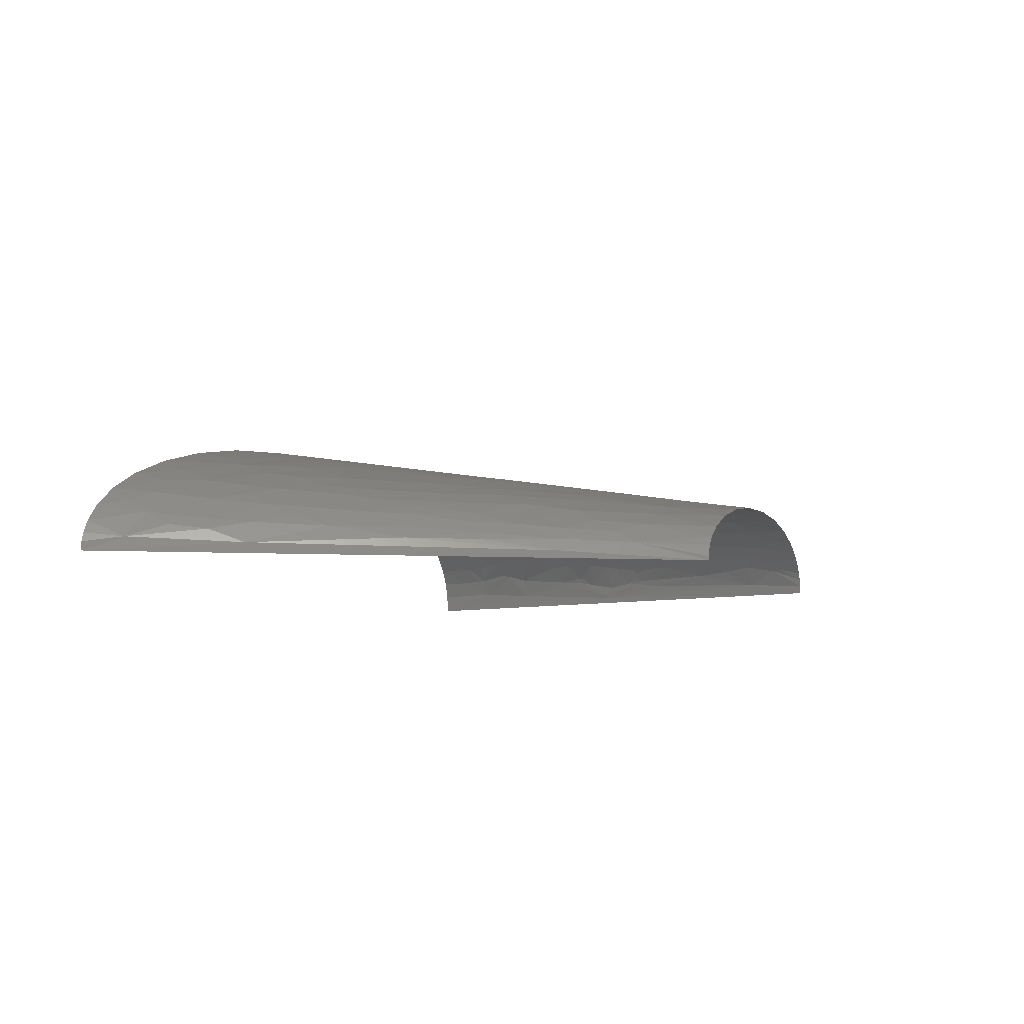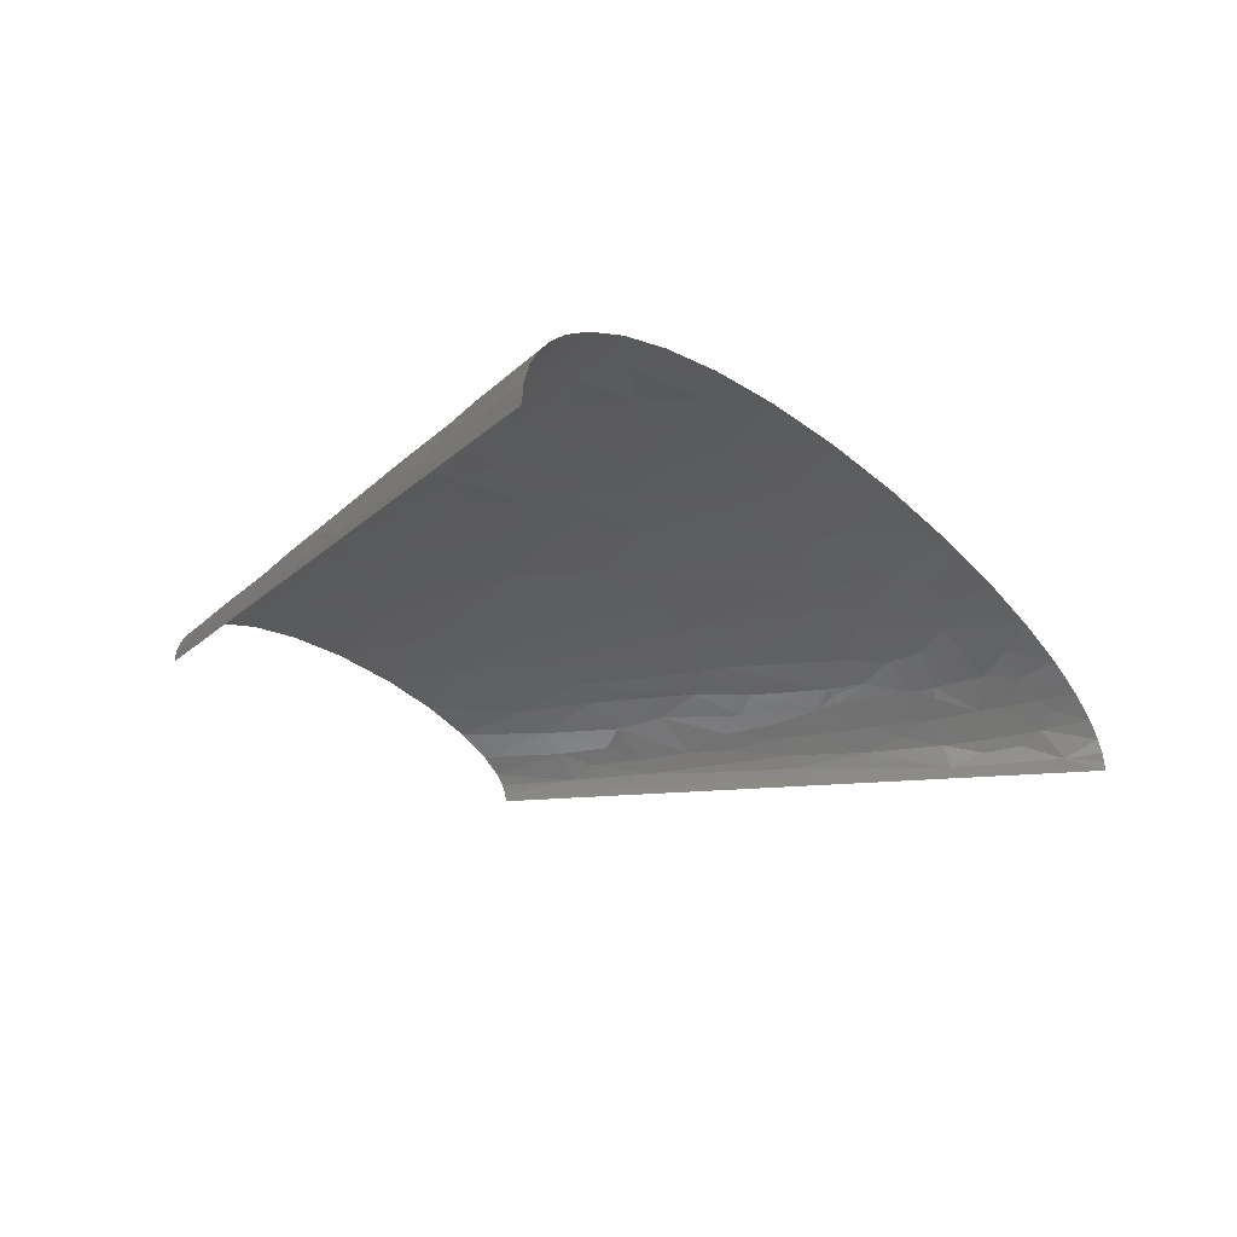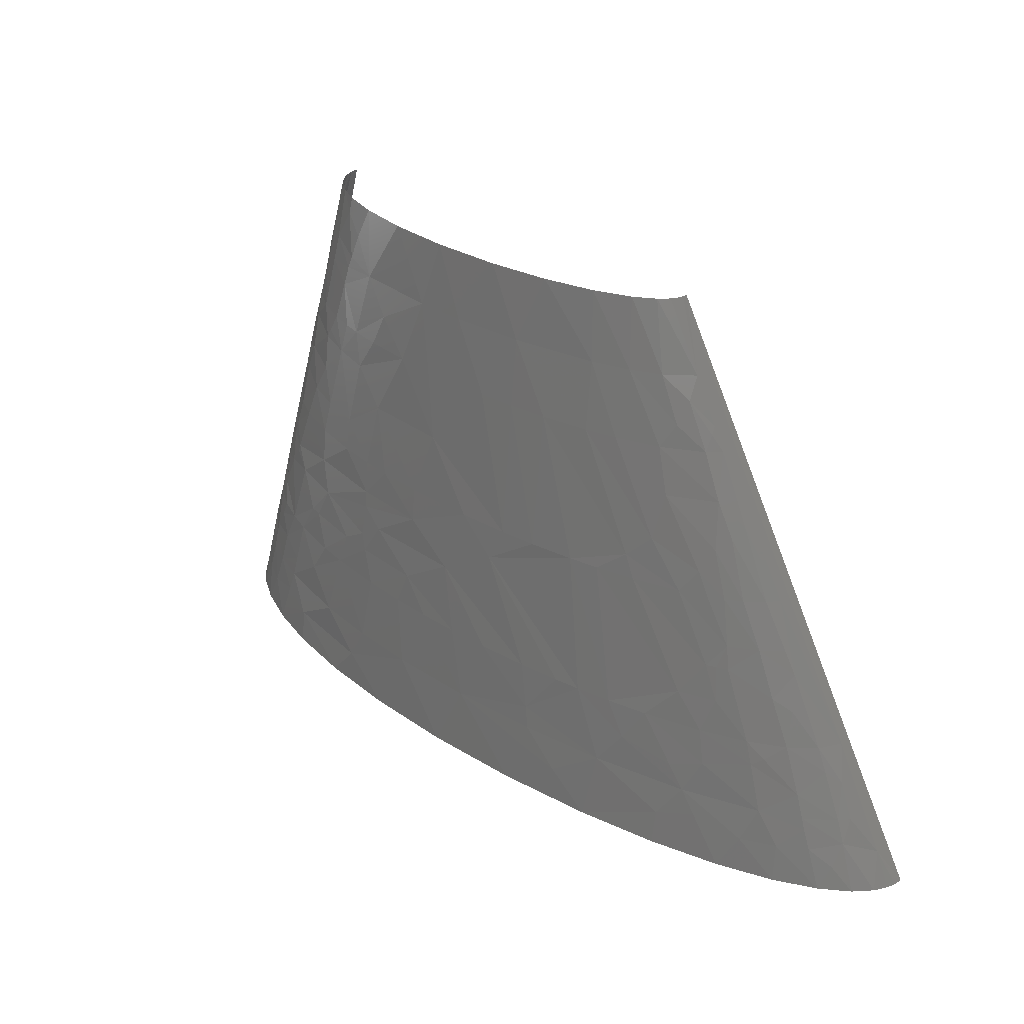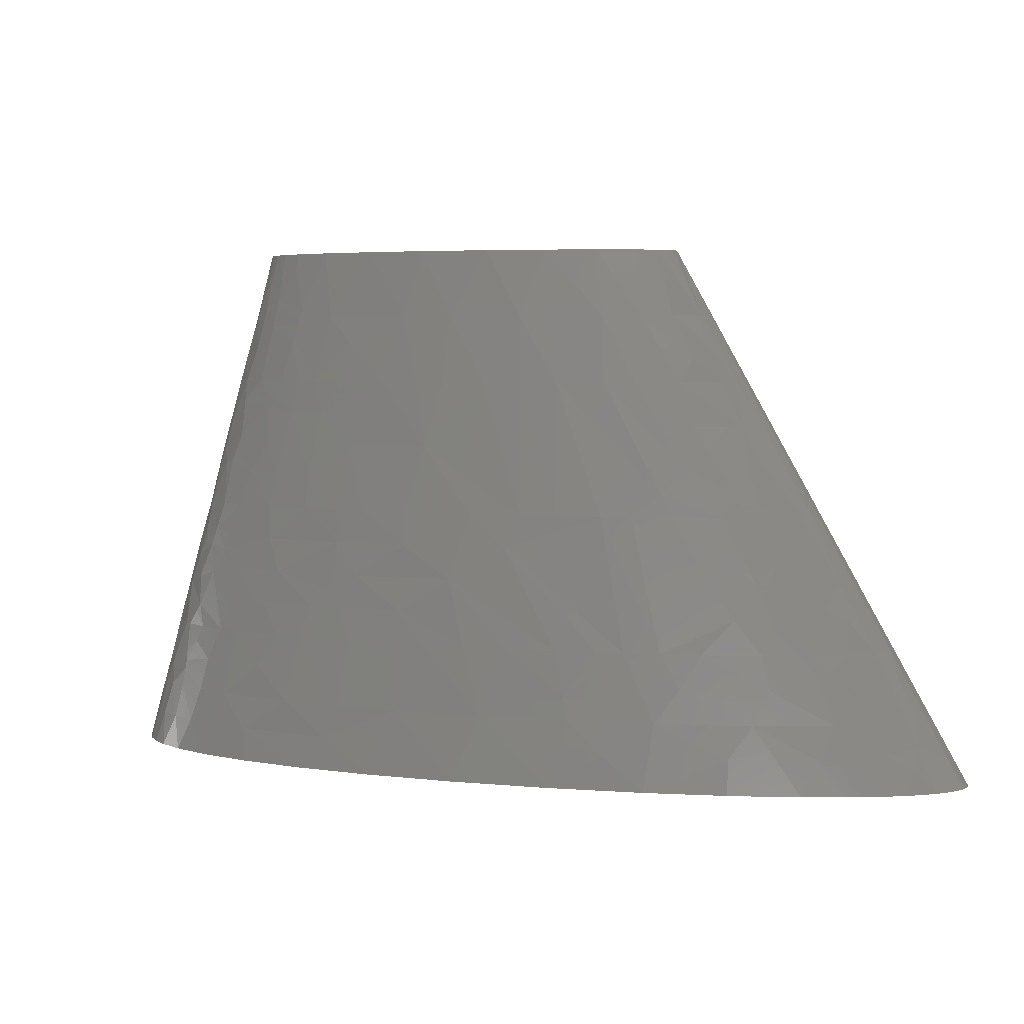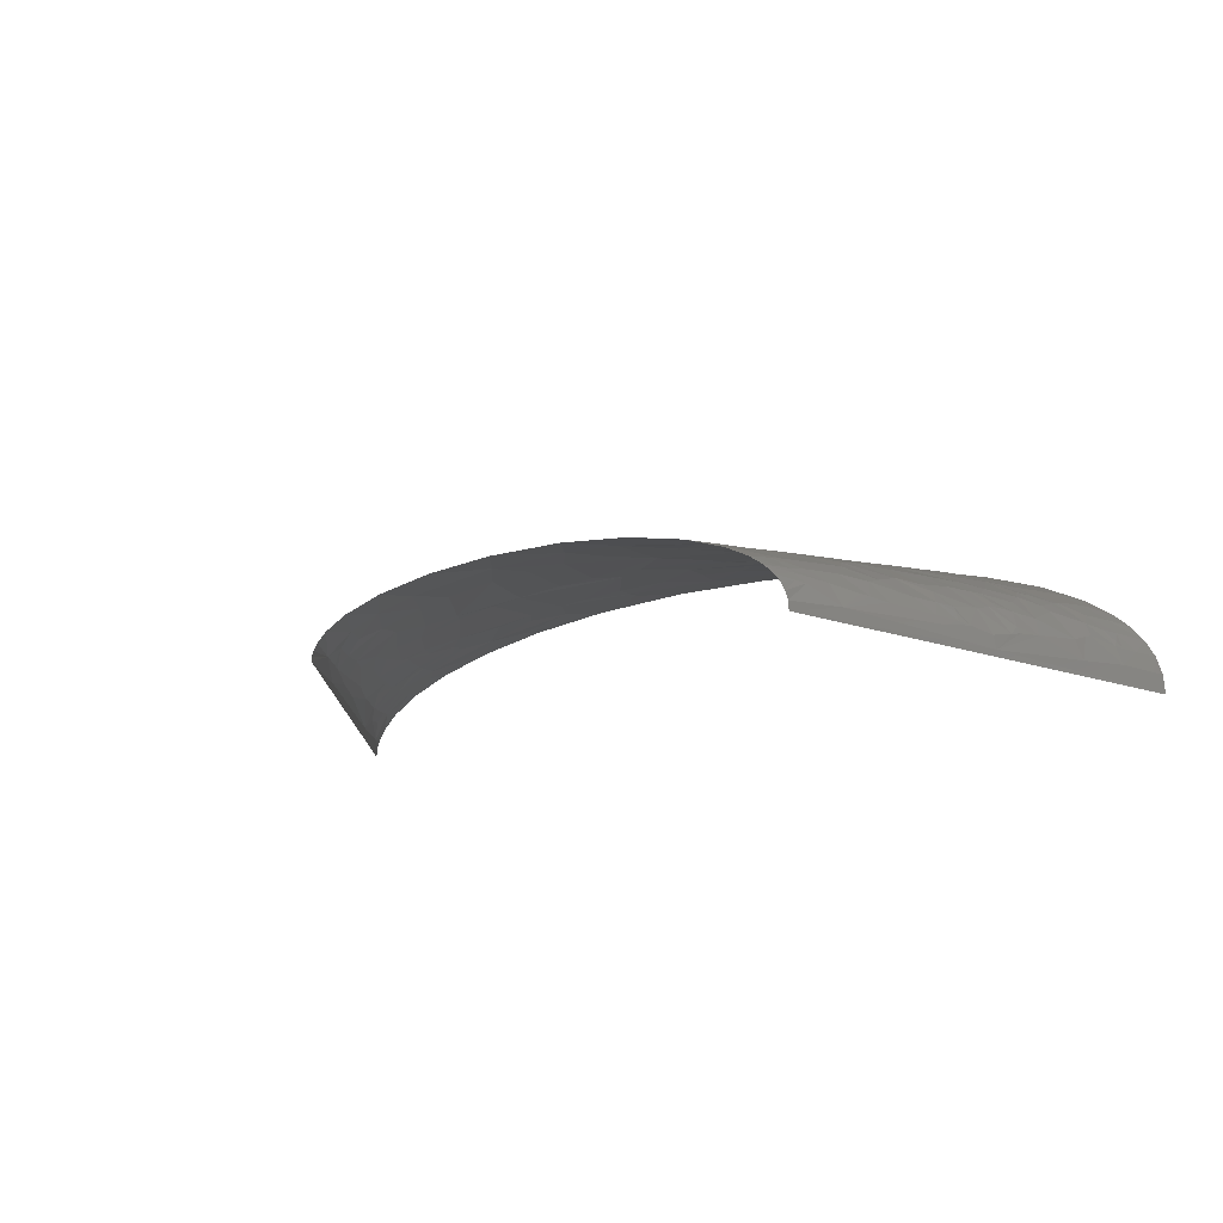
<metadata>
{"format":"stl","ext":"stl","renderer":"f3d","projection":"perspective","resolution":1024,"background":"white","views":[{"elev":-7.0,"azim":110.5,"up":"+Z"},{"elev":-25.1,"azim":-52.1,"up":"+Z"},{"elev":31.3,"azim":43.7,"up":"+Y"},{"elev":4.6,"azim":19.9,"up":"+Y"},{"elev":-11.6,"azim":-151.2,"up":"+Z"}]}
</metadata>
<code>
# stl→obj: 278 verts, 511 faces
v -117 137.5 3.35
v -78.04 274.9 0
v -156.1 0 0
v -120.9 91.63 25.06
v -132.3 68.73 18.3
v -120.7 68.73 32.67
v -84.9 206.2 24.44
v -93.79 206.2 14.4
v -95.98 183.3 20.91
v 164.6 68.73 58.72
v 130.7 137.5 52.24
v 146.3 68.73 61.99
v 146.1 137.5 49.31
v 84.23 206.2 47.02
v 65.27 206.2 48.75
v 88.39 137.5 57.7
v 107.5 137.5 55.67
v 103.9 206.2 44.36
v 194.6 206.2 3.911
v 312.1 0 0
v 156.1 274.9 0
v 272.4 68.73 5.475
v 231.5 137.5 9.36
v -136 68.73 7.699
v -145.3 34.36 10.23
v -124.7 99.27 15.57
v -111.4 76.36 37.82
v -116.9 68.73 35.77
v -104.4 68.73 43.67
v -108.5 80.18 38.77
v -89.56 68.73 50.43
v -120.8 114.5 14.27
v -119.2 114.5 17.53
v -119.2 122.2 12.88
v -115.7 137.5 10.17
v -108.1 137.5 23.4
v -99.51 99.27 39.95
v -110.5 152.7 12.31
v -100 122.2 34.53
v -81.73 137.5 41.18
v -94.79 137.5 34.37
v -80.15 103.1 47.97
v 26.17 34.36 74.58
v 10.5 0 78.75
v 58.43 0 79.88
v 39.78 68.73 69.92
v 18.79 68.73 69.4
v -105.9 171.8 9.712
v -107.9 160.4 13.29
v -103.2 175.6 13.75
v -96.35 160.4 27.59
v 72.43 34.36 74.49
v 109.5 0 77.63
v 61.58 68.73 69.71
v 83.95 68.73 68.74
v -91.29 160.4 31.32
v -84.8 175.6 31.93
v -84.88 194.7 27.42
v -72.07 206.2 32.48
v -87 240.5 6.795
v -77.7 274.9 4.393
v 51.92 103.1 64.84
v 110.7 68.73 66.59
v -9.978 171.8 52.75
v 0.1611 137.5 58.54
v 24.39 137.5 59.77
v -15.72 137.5 57.02
v 34.73 171.8 54.95
v 61.71 137.5 59.44
v 42.82 206.2 49.82
v 27.25 206.2 49.93
v 6.938 206.2 49.24
v -25.84 240.5 40.77
v -4.982 274.9 38.59
v -31.14 274.9 34.67
v 289 22.91 20.86
v 299.1 0 24.15
v 306.8 0 15.62
v 287.8 34.36 14.34
v 283.8 34.36 19.29
v 210.2 103.1 38.43
v 189.6 137.5 37.15
v 166 137.5 44.59
v 18.46 240.5 44.83
v 27.35 274.9 39.96
v 217.5 114.5 31.74
v 203.2 137.5 31.5
v 215 103.1 36.41
v 220.5 103.1 33.91
v 210.8 137.5 27.57
v 44.84 240.5 44.64
v 63.08 274.9 38.07
v 247.5 103.1 14.95
v 82.44 240.5 41.52
v 94.06 274.9 33.56
v 128.3 206.2 39.67
v 240.8 114.5 15.08
v 227.2 137.5 15.27
v 125.5 240.5 33.18
v 144.2 206.2 35.52
v 119.8 274.9 27.04
v 209.5 171.8 12.65
v 211.9 171.8 9.182
v 185.5 206.2 16.33
v 165.9 206.2 27.8
v 196.8 183.3 18.32
v 159.4 240.5 19.96
v 148.5 274.9 12.97
v 138.3 274.9 19.6
v 172.3 240.5 9.117
v 173.2 229.1 15.21
v 153.1 274.9 8.262
v 155.1 274.9 4.659
v 155.8 274.9 2.333
v -147.1 17.18 19.07
v -152 0 19.27
v -146.9 0 27.78
v -139.5 22.91 28.25
v -133.4 17.18 36.36
v -139.9 0 35.56
v -131.2 0 42.65
v -108.2 17.18 52.03
v -117.2 0 51.03
v -95.42 0 60.2
v -134.1 57.27 21.21
v -134.9 51.54 22.68
v -130.8 45.82 29.99
v -87.84 22.91 58.91
v -69.06 17.18 65.17
v -67.12 0 68.27
v -31.76 0 74.67
v -84.15 34.36 58.21
v -41.95 34.36 68.15
v -98.04 51.54 50.07
v -76.64 68.73 54.93
v -81.62 45.82 57.13
v -17.13 17.18 74.01
v -111.3 95.45 33.08
v -102.7 114.5 34.58
v -115.2 106.9 26.14
v -60.69 51.54 61.9
v -50.19 68.73 61.57
v -34.65 68.73 64.33
v -112.3 114.5 26.62
v -111 118.4 26.71
v -108.5 117.1 29.43
v -110.1 124.7 25.59
v -8.669 34.36 72.42
v -4.697 68.73 67.9
v -92.51 108.8 41.67
v -66.58 85.91 55.1
v -91.2 112.6 41.55
v -59.69 85.91 56.88
v -105.9 157.8 18.16
v -104.6 156.5 20.5
v -103.1 160.4 20.84
v -51.28 103.1 56.2
v -100.7 168 20.89
v -58.03 120.3 51.98
v -59.58 137.5 48.87
v -35.48 137.5 54.19
v 116.4 22.91 73.42
v 138.3 17.18 71.97
v 159.9 0 71.96
v 163.4 34.36 65.31
v -74.3 156.5 40.8
v 119.4 34.36 71.28
v 24.48 85.91 67.15
v 116.5 45.82 69.72
v 132.7 68.73 63.99
v -89.77 217.6 15.35
v -64.09 173.1 41.69
v -87.75 223.4 15.77
v -34.72 154.6 51.8
v 200.9 17.18 61.01
v 201.4 0 64.33
v 236.8 0 55
v -65.41 190.9 38.16
v 24.9 120.3 62.24
v -62.36 196 38.4
v -56.31 206.2 38.74
v -80.97 240.5 17.66
v 220.1 22.91 54.76
v 175.3 51.54 59.84
v 185.2 68.73 54.22
v -78.24 257.7 14.48
v -76.52 274.9 8.494
v 211.9 34.36 54.55
v 245 17.18 47.96
v 264.8 0 44.74
v 250.6 34.36 40.93
v -76.12 263.4 14.98
v -74.54 274.9 12.31
v -71.83 274.9 15.85
v -28.67 189 47.82
v -18.09 206.2 46.9
v -34.29 206.2 44.29
v 202.9 45.82 54.52
v 81.48 120.3 60.95
v 219.2 51.54 48.38
v 214.4 68.73 45.78
v 288.2 11.45 27.53
v 285.3 0 34.28
v 276.7 19.09 32.3
v 272.3 28.64 31.33
v 269.9 34.36 30.62
v 265 45.82 29.22
v -10.7 223.4 45.34
v -39.59 257.7 35.31
v 241.6 57.27 38.11
v 199.7 85.91 46.43
v 246.7 61.09 34.39
v 254.5 68.73 26.83
v 237.1 68.73 36.73
v 218.5 85.91 39.8
v 231.6 80.18 35.78
v 242.6 91.63 25.41
v 301.1 17.18 7.438
v 310.3 0 9.113
v 311.7 0 4.563
v 272.2 57.27 17.29
v 279.3 51.54 12.2
v 266.4 68.73 16.33
v 252 85.91 20.76
v 260.1 80.18 15.87
v 231.2 114.5 23.63
v 218.7 137.5 22.61
v 201.4 160.4 24.72
v 144.5 240.5 26.98
v 171.1 217.6 21.47
v 191.4 206.2 10.2
v 185.6 213.8 11.98
v 185.1 217.6 9.835
v -152.7 8.591 10.08
v -155.2 0 10.01
v -143.5 28.64 19.53
v -141.2 30.54 22.62
v -135.8 34.36 28.42
v -141.7 34.36 19.75
v -121.9 17.18 44.72
v -118 34.36 43.29
v -127.8 34.36 36.25
v -116.9 43.91 41.77
v -116.4 48.68 41.01
v -102.3 34.36 51.4
v -116.7 55.36 39.26
v -108.5 60.13 43.21
v -29.6 85.91 62.6
v -12.03 85.91 64.77
v -15.46 94.5 63.18
v -1.694 103.1 63.27
v -13.78 111.7 60.91
v -14.47 120.3 59.61
v -55.73 155.6 47.05
v -78.03 223.4 25.22
v -48.11 189.9 43.67
v -44.37 206.2 42.09
v -66.07 234.8 29.77
v 262.5 18.14 40.37
v -51.41 266.3 30.24
v -50.09 274.9 29.24
v -60.64 274.9 24.42
v -62.35 257.7 27.06
v -63.07 249.1 28.41
v 196.8 148.9 30.95
v 173.8 183.3 30.98
v 206.6 166.1 18.7
v -74.61 237.7 24.11
v -72.9 244.8 23.55
v -73.3 259.6 19.26
v -67.17 274.9 20.14
v -71.51 257.7 21.29
v -70.37 260.6 21.42
v -50.3 227.2 37.17
v -47.4 237.7 36.34
v -44.75 244.4 36.03
v 171.6 160.4 37.72
v 160.3 148.9 43.67
f 1 2 3
f 4 5 6
f 7 8 9
f 10 11 12
f 10 13 11
f 14 15 16
f 14 16 17
f 18 14 17
f 18 17 11
f 19 20 21
f 19 22 20
f 19 23 22
f 24 3 25
f 24 1 3
f 26 5 4
f 26 1 24
f 26 24 5
f 27 4 6
f 27 6 28
f 29 27 28
f 30 4 27
f 30 29 31
f 30 27 29
f 32 1 26
f 33 32 26
f 34 35 1
f 34 1 32
f 34 36 35
f 34 32 33
f 37 30 31
f 38 1 35
f 38 35 36
f 39 40 41
f 42 37 31
f 43 44 45
f 43 46 47
f 48 38 49
f 48 1 38
f 50 48 49
f 50 8 48
f 50 9 8
f 51 36 41
f 52 46 43
f 52 45 53
f 52 54 46
f 52 43 45
f 52 55 54
f 56 51 41
f 57 51 56
f 58 9 57
f 58 7 9
f 58 59 7
f 60 48 8
f 60 1 48
f 60 61 2
f 60 2 1
f 62 54 55
f 62 55 63
f 64 65 66
f 64 67 65
f 68 66 69
f 68 70 71
f 68 16 15
f 68 71 72
f 68 15 70
f 68 72 64
f 68 69 16
f 68 64 66
f 73 74 75
f 76 77 78
f 79 80 76
f 81 82 83
f 84 71 70
f 84 72 71
f 84 85 74
f 84 74 73
f 86 87 82
f 86 81 88
f 86 88 89
f 86 90 87
f 86 82 81
f 91 84 70
f 91 85 84
f 91 92 85
f 91 70 15
f 93 22 23
f 94 95 92
f 94 15 14
f 94 14 18
f 94 18 96
f 94 92 91
f 94 91 15
f 97 23 98
f 97 93 23
f 99 96 100
f 99 101 95
f 99 95 94
f 99 94 96
f 102 98 23
f 103 102 23
f 103 23 19
f 104 105 106
f 107 108 109
f 110 108 107
f 110 107 111
f 110 19 21
f 110 112 108
f 110 113 112
f 110 114 113
f 110 21 114
f 115 116 117
f 118 115 117
f 119 117 120
f 119 120 121
f 119 118 117
f 122 123 124
f 125 25 126
f 125 126 127
f 125 127 6
f 125 24 25
f 125 6 5
f 125 5 24
f 128 122 124
f 129 124 130
f 129 130 131
f 129 128 124
f 132 129 133
f 132 128 129
f 134 135 31
f 136 135 134
f 137 131 44
f 137 129 131
f 137 44 43
f 137 133 129
f 138 30 37
f 138 4 30
f 138 37 139
f 140 4 138
f 140 138 139
f 140 26 4
f 140 33 26
f 141 136 132
f 141 132 133
f 141 135 136
f 141 142 135
f 141 143 142
f 141 133 143
f 144 33 140
f 145 33 144
f 146 139 39
f 146 144 140
f 146 140 139
f 146 145 144
f 147 145 146
f 147 41 36
f 147 146 39
f 147 33 145
f 147 36 34
f 147 34 33
f 147 39 41
f 148 47 149
f 148 137 43
f 148 133 137
f 148 149 143
f 148 43 47
f 148 143 133
f 150 37 42
f 150 139 37
f 151 31 135
f 151 42 31
f 152 39 139
f 152 139 150
f 152 150 42
f 152 40 39
f 153 135 142
f 153 151 135
f 154 49 38
f 155 38 36
f 155 154 38
f 155 36 51
f 156 154 155
f 156 155 51
f 157 42 151
f 157 151 153
f 158 49 154
f 158 154 156
f 158 156 51
f 158 9 50
f 158 57 9
f 158 50 49
f 158 51 57
f 159 160 40
f 159 42 157
f 159 40 152
f 159 152 42
f 159 161 160
f 162 52 53
f 163 53 164
f 163 164 165
f 163 162 53
f 166 56 41
f 166 57 56
f 166 40 160
f 166 41 40
f 167 52 162
f 167 163 165
f 167 162 163
f 168 54 62
f 168 149 47
f 168 47 46
f 168 46 54
f 169 165 12
f 169 12 170
f 169 167 165
f 169 55 52
f 169 170 63
f 169 52 167
f 169 63 55
f 171 60 8
f 171 8 7
f 172 57 166
f 173 60 171
f 174 67 64
f 174 161 67
f 174 160 161
f 175 164 176
f 175 176 177
f 175 165 164
f 178 57 172
f 178 58 57
f 178 59 58
f 179 66 65
f 179 69 66
f 179 62 69
f 180 59 178
f 180 181 59
f 182 60 173
f 183 175 177
f 184 10 12
f 184 12 165
f 184 185 10
f 186 187 61
f 186 60 182
f 186 61 60
f 188 165 175
f 188 175 183
f 188 184 165
f 189 177 190
f 189 183 177
f 189 191 188
f 189 188 183
f 192 193 187
f 192 194 193
f 192 187 186
f 195 196 197
f 195 64 72
f 195 174 64
f 195 72 196
f 198 185 184
f 198 184 188
f 199 62 63
f 199 12 11
f 199 170 12
f 199 69 62
f 199 16 69
f 199 17 16
f 199 63 170
f 199 11 17
f 200 188 191
f 200 198 188
f 200 185 198
f 200 201 185
f 202 203 77
f 202 204 203
f 202 76 204
f 202 77 76
f 205 204 76
f 206 205 76
f 206 207 191
f 206 76 80
f 206 80 207
f 206 191 205
f 208 72 84
f 208 84 73
f 208 197 196
f 208 73 197
f 208 196 72
f 209 73 75
f 210 191 207
f 210 200 191
f 210 201 200
f 211 13 10
f 211 81 83
f 211 10 185
f 211 83 13
f 211 185 201
f 212 207 213
f 212 210 207
f 214 201 210
f 214 210 212
f 214 212 213
f 215 211 201
f 215 201 214
f 215 81 211
f 215 88 81
f 215 89 88
f 216 215 214
f 216 89 215
f 216 214 213
f 216 213 217
f 216 217 89
f 218 78 219
f 218 219 220
f 218 220 20
f 218 20 22
f 218 76 78
f 218 79 76
f 221 213 207
f 221 207 80
f 222 218 22
f 222 79 218
f 222 80 79
f 222 221 80
f 223 221 222
f 223 222 22
f 223 213 221
f 224 213 223
f 224 217 213
f 224 93 217
f 225 223 22
f 225 224 223
f 225 93 224
f 225 22 93
f 226 93 97
f 226 227 90
f 226 90 86
f 226 98 227
f 226 97 98
f 226 89 217
f 226 86 89
f 226 217 93
f 228 90 227
f 229 107 109
f 229 101 99
f 229 109 101
f 229 100 105
f 229 99 100
f 230 107 229
f 230 105 104
f 230 104 111
f 230 111 107
f 230 229 105
f 231 102 103
f 231 103 19
f 231 104 106
f 231 106 102
f 232 111 104
f 232 104 231
f 233 231 19
f 233 19 110
f 233 110 111
f 233 232 231
f 233 111 232
f 234 3 235
f 234 235 116
f 234 115 25
f 234 25 3
f 234 116 115
f 236 25 115
f 236 115 118
f 237 118 238
f 237 236 118
f 239 126 25
f 239 25 236
f 239 238 127
f 239 127 126
f 239 237 238
f 239 236 237
f 240 121 123
f 240 123 122
f 240 122 241
f 240 119 121
f 242 238 118
f 242 118 119
f 242 127 238
f 242 240 241
f 242 119 240
f 243 127 242
f 243 242 241
f 244 127 243
f 244 243 134
f 245 241 122
f 245 132 136
f 245 128 132
f 245 136 134
f 245 122 128
f 245 134 243
f 245 243 241
f 246 127 244
f 246 6 127
f 246 28 6
f 247 134 31
f 247 31 29
f 247 29 28
f 247 244 134
f 247 246 244
f 247 28 246
f 248 157 153
f 248 153 142
f 248 142 143
f 249 248 143
f 249 149 168
f 249 143 149
f 250 248 249
f 250 157 248
f 251 249 168
f 251 168 62
f 251 250 249
f 251 62 179
f 252 251 179
f 252 157 250
f 252 250 251
f 253 179 65
f 253 252 179
f 253 159 157
f 253 65 67
f 253 161 159
f 253 67 161
f 253 157 252
f 254 172 166
f 254 166 160
f 254 160 174
f 255 171 7
f 255 173 171
f 255 182 173
f 255 7 59
f 256 172 254
f 256 197 257
f 256 254 174
f 256 174 195
f 256 195 197
f 256 178 172
f 256 180 178
f 256 181 180
f 256 257 181
f 258 255 59
f 259 204 205
f 259 190 203
f 259 189 190
f 259 203 204
f 259 191 189
f 259 205 191
f 260 261 262
f 260 75 261
f 260 263 264
f 260 262 263
f 260 209 75
f 265 82 87
f 265 90 228
f 265 87 90
f 266 106 105
f 266 228 106
f 266 105 100
f 266 265 228
f 267 106 228
f 267 98 102
f 267 227 98
f 267 228 227
f 267 102 106
f 268 255 258
f 268 182 255
f 269 264 263
f 269 268 258
f 269 182 268
f 269 258 264
f 270 271 194
f 270 186 182
f 270 194 192
f 270 192 186
f 272 269 263
f 272 182 269
f 272 270 182
f 273 262 271
f 273 271 270
f 273 272 263
f 273 270 272
f 273 263 262
f 274 257 197
f 274 197 73
f 274 258 59
f 274 181 257
f 274 59 181
f 275 274 73
f 275 258 274
f 275 264 258
f 276 209 260
f 276 260 264
f 276 73 209
f 276 275 73
f 276 264 275
f 277 100 96
f 277 266 100
f 277 265 266
f 277 82 265
f 278 83 82
f 278 277 96
f 278 82 277
f 278 18 11
f 278 96 18
f 278 11 13
f 278 13 83

</code>
